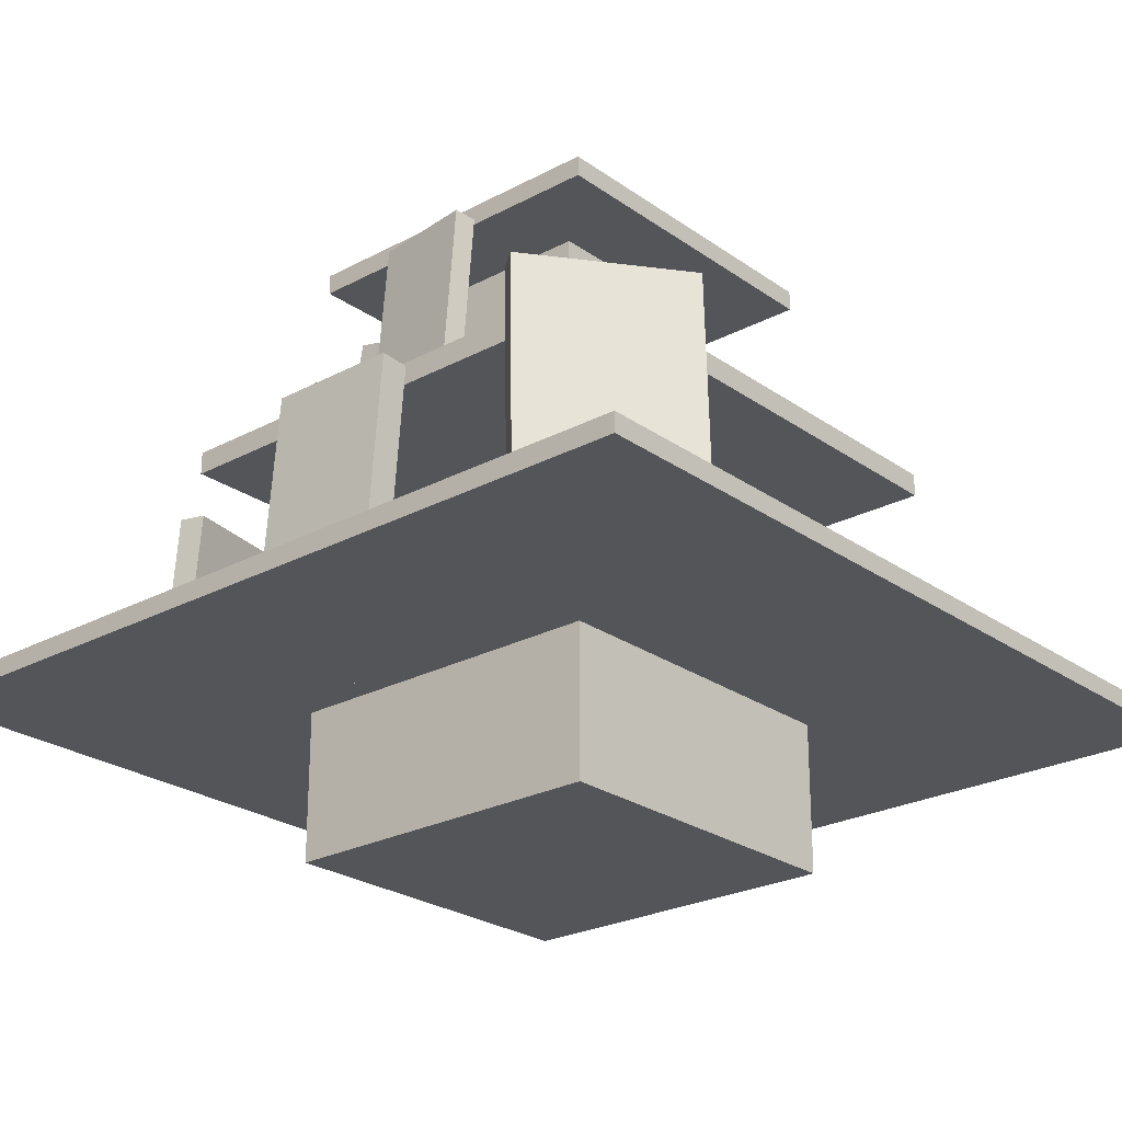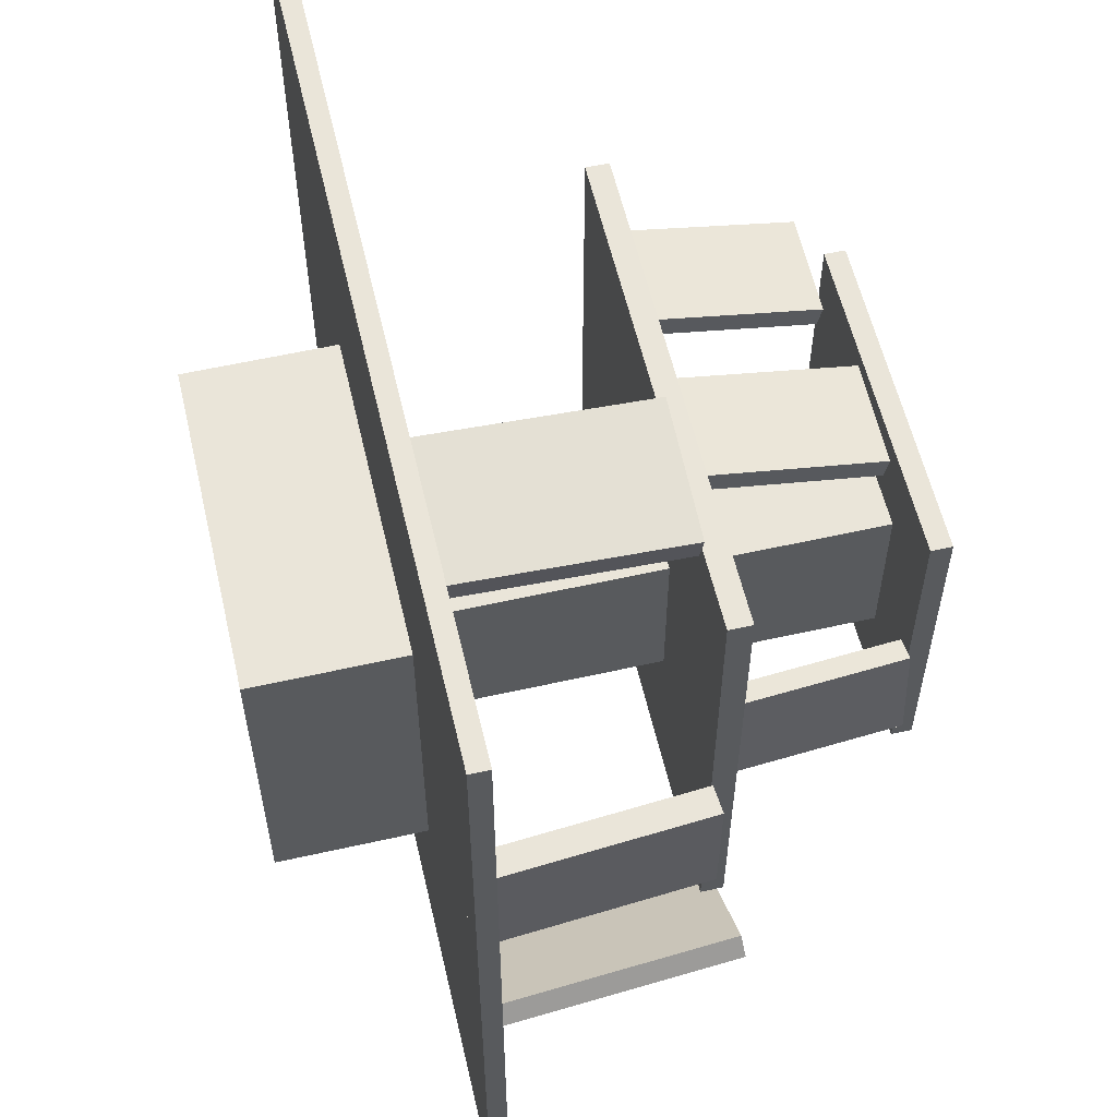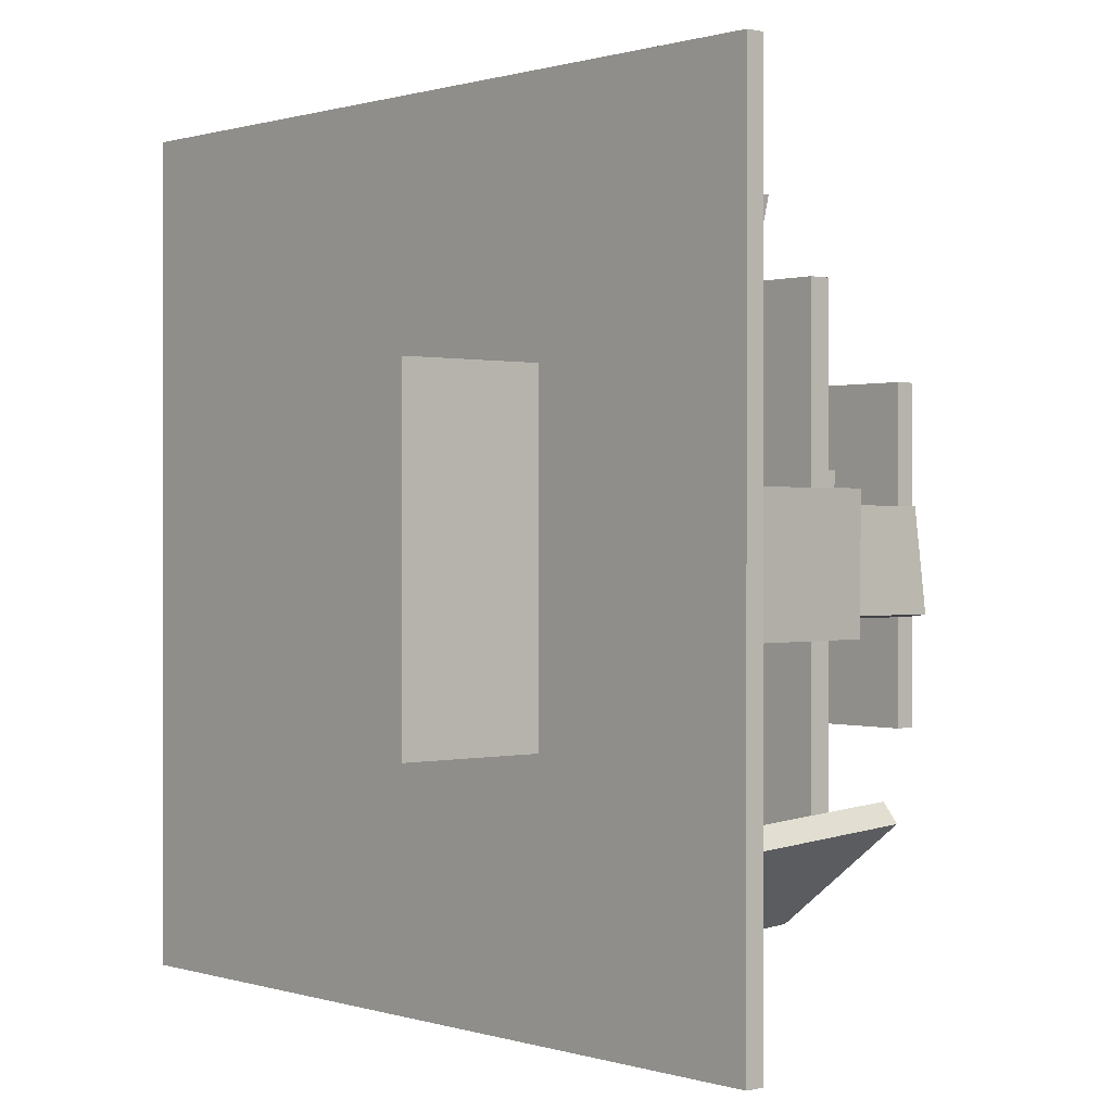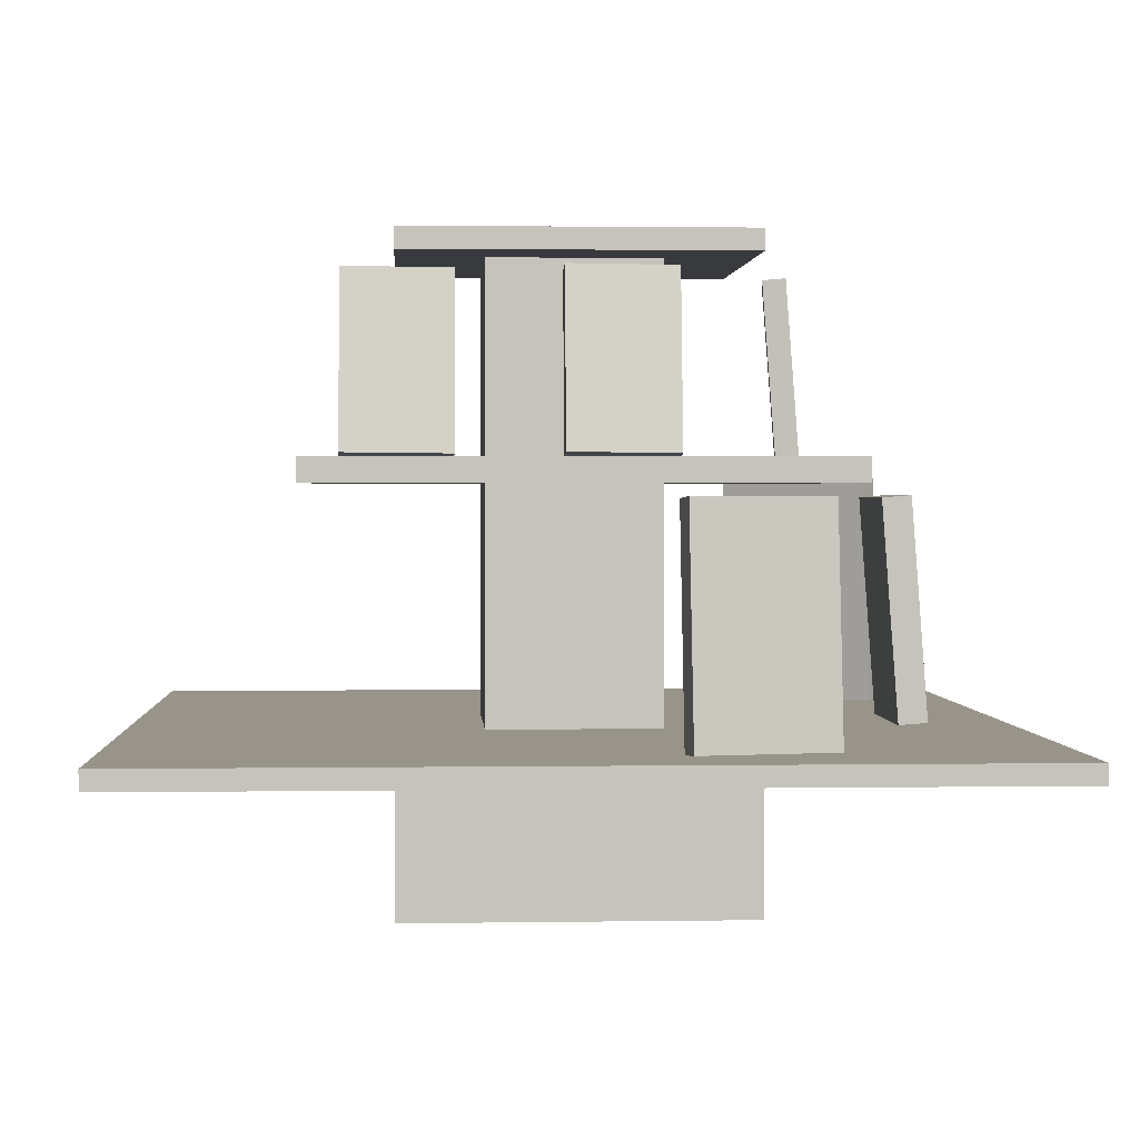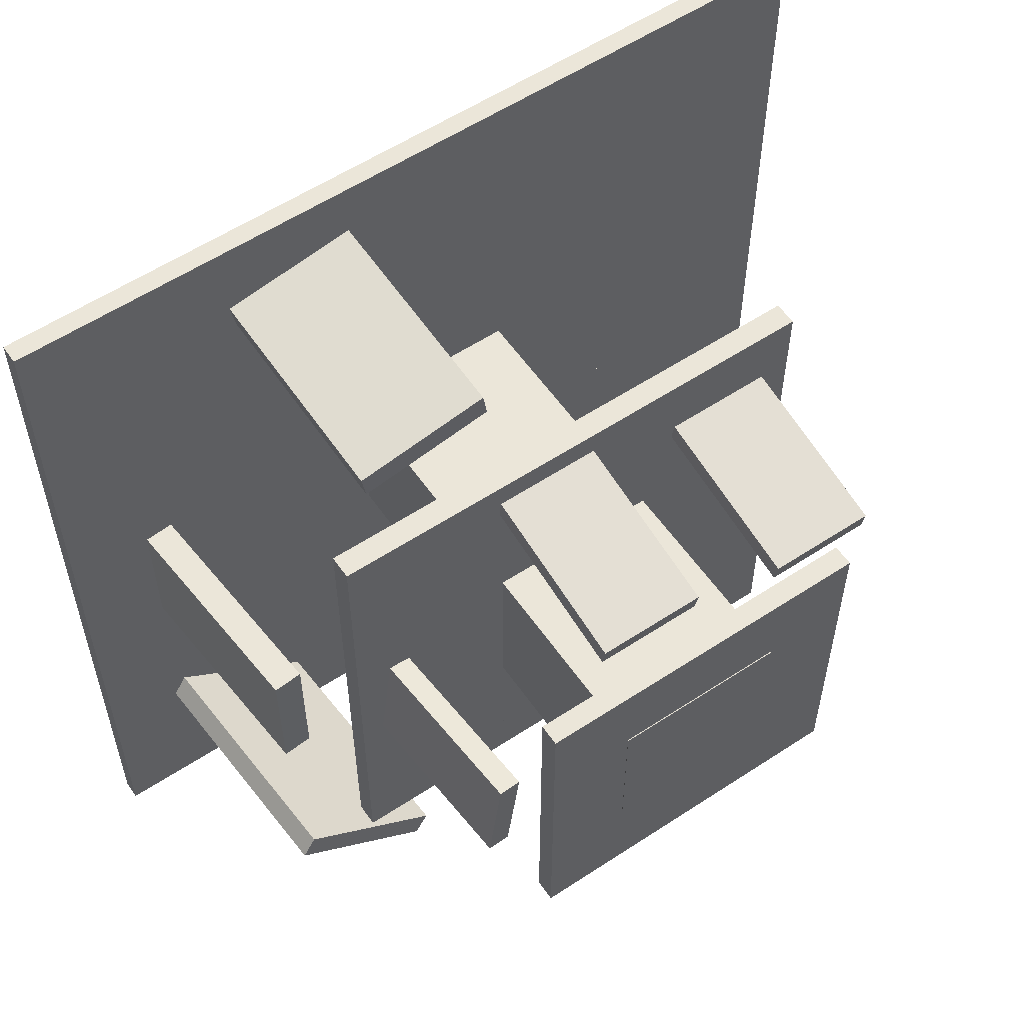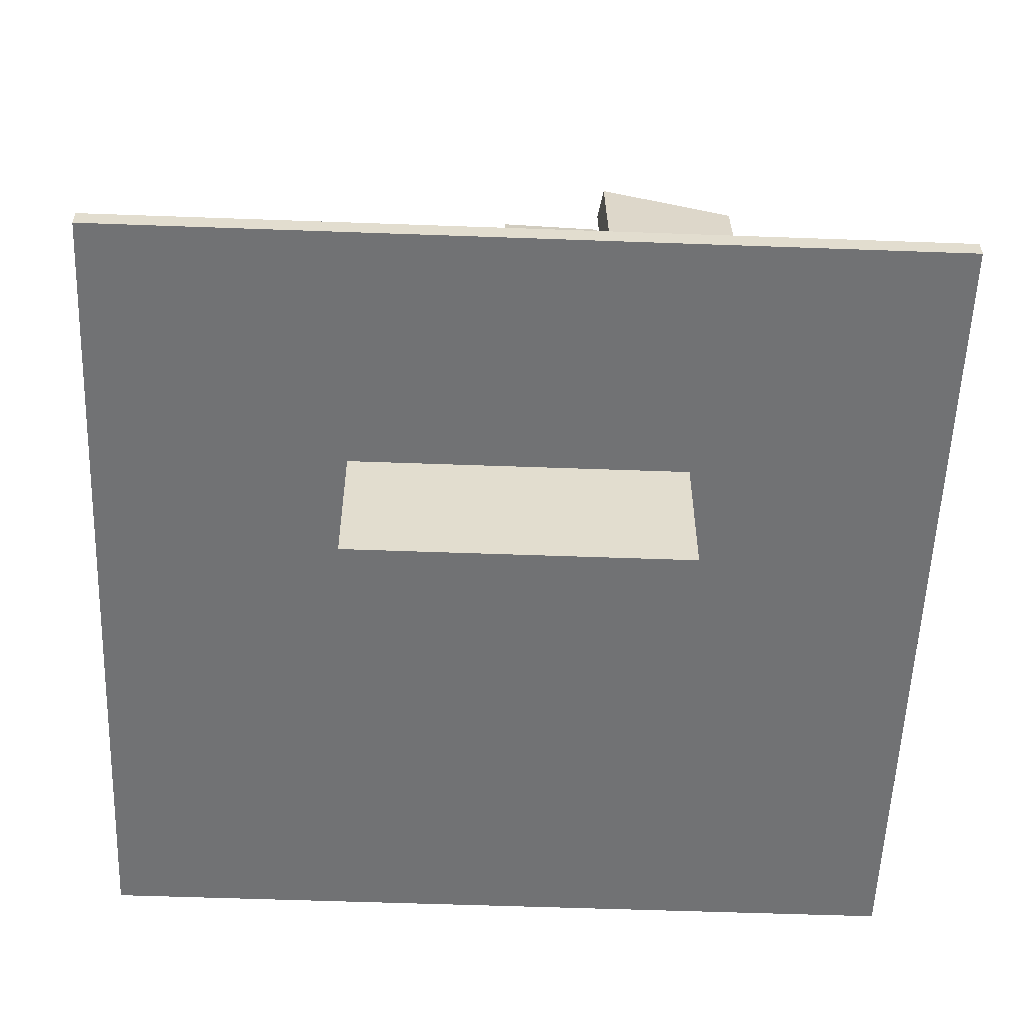
<metadata>
{"format":"obj","ext":"obj","renderer":"f3d","projection":"perspective","resolution":1024,"background":"white","views":[{"elev":-24.7,"azim":131.1,"up":"+Y"},{"elev":58.1,"azim":76.9,"up":"+Z"},{"elev":0.5,"azim":48.9,"up":"+Z"},{"elev":1.7,"azim":-3.3,"up":"+Y"},{"elev":57.3,"azim":145.6,"up":"+Z"},{"elev":-55.6,"azim":-2.2,"up":"+Y"}]}
</metadata>
<code>
o Cube
v 1 1 -1
v 1 -1 -1
v 1 1 1
v 1 -1 1
v -1 1 -1
v -1 -1 -1
v -1 1 1
v -1 -1 1
v 1 6.499 1
v -1 6.499 1
v 1 6.499 -1
v -1 6.499 -1
v -1 0.7742 -1
v 1 0.7742 1
v -1 0.7742 1
v 1 0.7742 -1
v -1 1 -3
v 1 1 -3
v -1 3.75 -1
v 1 0.7742 -3
v -1 1 -5
v 1 1 -5
v -1 0.7742 -5
v 1 0.7742 -5
v 3 1 1
v 1 3.75 -1
v 3 0.7742 1
v 5 1 -1
v 5 1 1
v 5 0.7742 -1
v 5 0.7742 1
v 1 1 -5
v 1 0.7742 -5
v 3 1 -5
v 3 0.7742 -5
v 5 1 -5
v 5 0.7742 -5
v -5 0.7742 1
v -5 1 1
v -5 1 -1
v -5 0.7742 -1
v -1 0.7742 5
v -1 1 5
v 1 1 5
v 1 0.7742 5
v 5 1 1
v 5 0.7742 1
v 5 1 5
v 5 0.7742 5
v -5 1 -1
v -5 0.7742 -1
v -5 1 -3
v -5 0.7742 -3
v -5 1 -5
v -5 0.7742 -5
v -5 0.7742 1
v -5 1 1
v -5 0.7742 5
v -5 1 5
v -1 1 1
v -1 1 5
v -5 1 1
v -5 1 5
v 1 1 1
v -1 1 1
v 1 1 5
v -1 1 5
v 1 3.75 1
v -1 3.75 1
v -1 4.025 -1
v 1 4.025 1
v -1 4.025 1
v 1 4.025 -1
v 1 4.025 -3
v 1 3.75 -3
v -1 3.75 -3
v -1 4.025 -3
v -3 4.025 1
v -3 3.75 1
v -3 3.75 -1
v -3 4.025 -1
v -1 4.025 3
v -1 3.75 3
v 1 3.75 3
v 1 4.025 3
v 3 4.025 -1
v 3 3.75 -1
v 3 3.75 1
v 3 4.025 1
v 1 3.75 3
v 1 4.025 3
v 3 3.75 3
v 3 4.025 3
v -3 4.025 1
v -3 3.75 1
v -3 4.025 3
v -3 3.75 3
v -1 3.75 -3
v -1 4.025 -3
v -3 3.75 -3
v -3 4.025 -3
v 1 4.025 -3
v 1 3.75 -3
v 3 4.025 -3
v 3 3.75 -3
v -1 6.252 -1
v 1 6.252 1
v -1 6.252 1
v 1 6.252 -1
v 2 6.499 -1
v 2 6.499 1
v 2 6.252 1
v 2 6.252 -1
v -1 6.499 -2
v 1 6.499 -2
v -1 6.252 -2
v 1 6.252 -2
v 1.006 6.51 0.9971
v -0.9936 6.51 0.9971
v 1.006 6.51 -1.003
v -0.9936 6.51 -1.003
v -2 6.499 1
v -2 6.499 -1
v -2 6.252 -1
v -2 6.252 1
v 1 6.499 2
v -1 6.499 2
v 1 6.252 2
v -1 6.252 2
v -2 6.499 1
v -2 6.252 1
v -2 6.499 2
v -2 6.252 2
v 1 6.252 2
v 1 6.499 2
v 2 6.252 2
v 2 6.499 2
v -1 6.252 -2
v -1 6.499 -2
v -2 6.252 -2
v -2 6.499 -2
v 1 6.499 -2
v 1 6.252 -2
v 2 6.499 -2
v 2 6.252 -2
v -2 -1 -1
v -2 -1 1
v -2 0.7742 -1
v -2 0.7742 1
v 1 -1 -2
v -1 -1 -2
v 1 0.7742 -2
v -1 0.7742 -2
v 2 0.7742 -1
v 2 -1 -1
v 2 0.7742 1
v 2 -1 1
v 1 0.7742 2
v 1 -1 2
v -1 -1 2
v -1 0.7742 2
v 2 0.7742 1
v 2 -1 1
v 2 0.7742 2
v 2 -1 2
v 2 0.7742 -1
v 2 -1 -1
v 2 0.7742 -2
v 2 -1 -2
v -1 0.7742 -2
v -1 -1 -2
v -2 0.7742 -2
v -2 -1 -2
v -2 -1 1
v -2 0.7742 1
v -2 -1 2
v -2 0.7742 2
v 2.33 1.006 -3.959
v 2.5 1.027 -4.184
v 2.197 3.991 -3.786
v 2.366 4.012 -4.011
v 4.124 1.029 -2.963
v 3.954 1.008 -2.738
v 3.821 3.993 -2.565
v 3.99 4.014 -2.79
f 106 12 114 116
f 65 5 40 39
f 6 2 4 8
f 1 16 20 18
f 12 10 119 121
f 9 10 127 126
f 12 106 138 139
f 109 11 142 143
f 16 14 156 154
f 6 13 153 151
f 14 15 161 158
f 6 146 173 171
f 18 20 24 22
f 1 64 25 29 28 36 34 32
f 65 64 68 69
f 23 21 22 24
f 1 5 19 26
f 25 27 31 29
f 15 14 47 49 45 42 58 56
f 64 14 27 25
f 30 28 29 31
f 5 1 18 22 21 17
f 33 32 34 35
f 35 34 36 37
f 16 1 32 33
f 28 30 37 36
f 38 39 40 41
f 13 15 38 41
f 15 65 39 38
f 5 13 41 40
f 45 66 67 42
f 3 7 43 44
f 47 46 48 49
f 66 45 49 48
f 64 66 48 46
f 14 64 46 47
f 51 50 52 53
f 53 52 54 55
f 64 1 26 68
f 21 23 55 54
f 13 5 50 51
f 5 65 69 19
f 57 56 58 59
f 65 15 56 57
f 42 67 59 58
f 16 13 51 53 55 23 24 20
f 61 60 62 63
f 5 17 21 54 52 50
f 35 37 30 31 27 14 16 33
f 68 26 87 88
f 72 70 81 78
f 82 72 94 96
f 70 73 74 77
f 75 76 77 74
f 26 19 76 75
f 73 26 75 74
f 19 70 77 76
f 80 79 78 81
f 69 72 78 79
f 19 69 79 80
f 80 81 101 100
f 83 84 85 82
f 69 68 84 83
f 68 71 85 84
f 71 72 82 85
f 88 87 86 89
f 89 71 91 93
f 87 26 103 105
f 73 71 89 86
f 91 90 92 93
f 71 68 90 91
f 88 89 93 92
f 68 88 92 90
f 94 95 97 96
f 72 69 95 94
f 69 83 97 95
f 83 82 96 97
f 99 98 100 101
f 19 80 100 98
f 70 19 98 99
f 81 70 99 101
f 103 102 104 105
f 86 87 105 104
f 73 86 104 102
f 26 73 102 103
f 71 73 109 107
f 70 72 108 106
f 72 71 107 108
f 73 70 106 109
f 112 113 110 111
f 107 109 113 112
f 11 9 111 110
f 107 112 136 134
f 117 116 114 115
f 11 109 117 115
f 12 11 115 114
f 109 106 116 117
f 120 121 119 118
f 10 9 118 119
f 11 12 121 120
f 9 11 120 118
f 124 125 122 123
f 106 108 125 124
f 10 12 123 122
f 108 10 122 125
f 129 128 126 127
f 108 107 128 129
f 108 129 133 131
f 107 9 126 128
f 130 131 133 132
f 10 108 131 130
f 127 10 130 132
f 129 127 132 133
f 135 134 136 137
f 111 9 135 137
f 112 111 137 136
f 9 107 134 135
f 139 138 140 141
f 106 124 140 138
f 123 12 139 141
f 124 123 141 140
f 143 142 144 145
f 11 110 144 142
f 110 113 145 144
f 113 109 143 145
f 147 149 148 146
f 8 15 149 147
f 6 8 147 146
f 15 13 148 149
f 151 153 152 150
f 2 6 151 150
f 150 152 168 169
f 13 16 152 153
f 155 154 156 157
f 14 4 157 156
f 2 16 154 155
f 4 2 155 157
f 159 158 161 160
f 8 160 176 174
f 8 4 159 160
f 158 159 165 164
f 163 162 164 165
f 159 4 163 165
f 14 158 164 162
f 4 14 162 163
f 166 167 169 168
f 2 150 169 167
f 16 2 167 166
f 152 16 166 168
f 170 171 173 172
f 13 6 171 170
f 148 13 170 172
f 146 148 172 173
f 175 174 176 177
f 161 15 175 177
f 160 161 177 176
f 15 8 174 175
f 178 183 184 180
f 180 184 185 181
f 180 181 179 178
f 179 181 185 182
f 183 182 185 184
f 179 182 183 178
o Cube.001
v 3.698 1 0.725
v 3.502 3.586 0.725
v 3.698 1 -0.8457
v 3.502 3.586 -0.8457
v 4.038 1.026 0.725
v 3.842 3.612 0.725
v 4.038 1.026 -0.8457
v 3.842 3.612 -0.8457
f 186 187 189 188
f 188 189 193 192
f 192 193 191 190
f 190 191 187 186
f 188 192 190 186
f 193 189 187 191
o Cube.002
v 2.31 4.013 0.5455
v 2.157 6.048 0.526
v 2.467 4.013 -0.6806
v 2.314 6.048 -0.7002
v 2.575 4.033 0.5795
v 2.422 6.068 0.5599
v 2.732 4.033 -0.6467
v 2.579 6.068 -0.6663
f 194 195 197 196
f 196 197 201 200
f 200 201 199 198
f 198 199 195 194
f 196 200 198 194
f 201 197 195 199
o Cube.003
v 0.9292 1 4.035
v 0.8945 3.586 3.843
v 2.475 1 3.757
v 2.44 3.586 3.565
v 0.9893 1.026 4.37
v 0.9547 3.612 4.177
v 2.535 1.026 4.092
v 2.501 3.612 3.899
f 202 203 205 204
f 204 205 209 208
f 208 209 207 206
f 206 207 203 202
f 204 208 206 202
f 209 205 203 207
o Cube.004
v -0.203 4.021 2.517
v -0.1916 6.025 2.128
v 1.033 4.009 2.488
v 1.044 6.012 2.099
v -0.1964 4.072 2.78
v -0.185 6.076 2.391
v 1.039 4.06 2.752
v 1.051 6.063 2.363
f 210 211 213 212
f 212 213 217 216
f 216 217 215 214
f 214 215 211 210
f 212 216 214 210
f 217 213 211 215
o Cube.005
v -2.597 4.021 2.046
v -2.586 6.025 1.657
v -1.361 4.009 2.017
v -1.35 6.012 1.629
v -2.59 4.072 2.309
v -2.579 6.076 1.92
v -1.355 4.06 2.281
v -1.343 6.063 1.892
f 218 219 221 220
f 220 221 225 224
f 224 225 223 222
f 222 223 219 218
f 220 224 222 218
f 225 221 219 223

</code>
